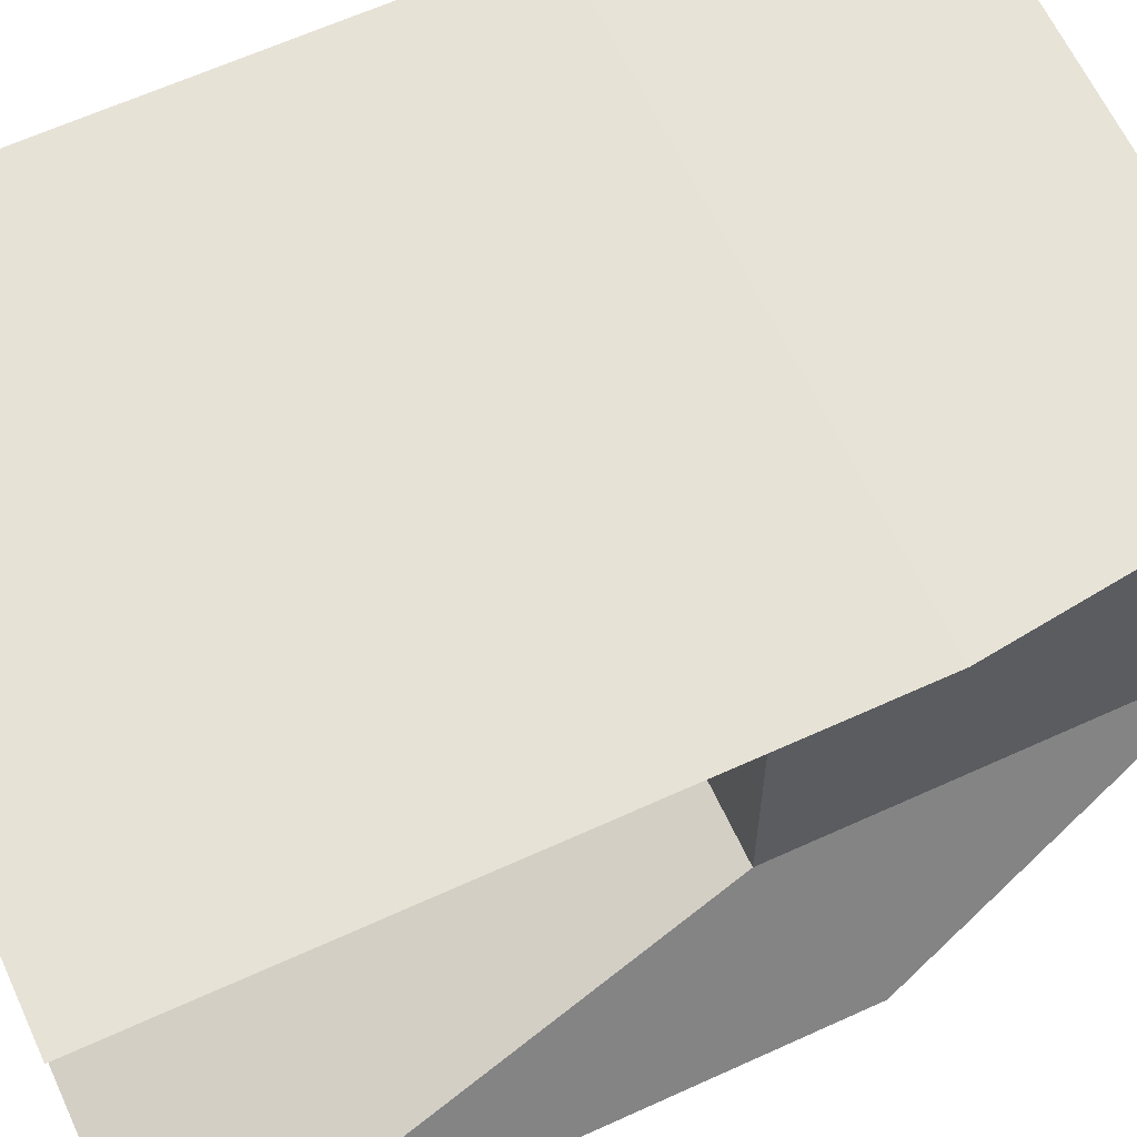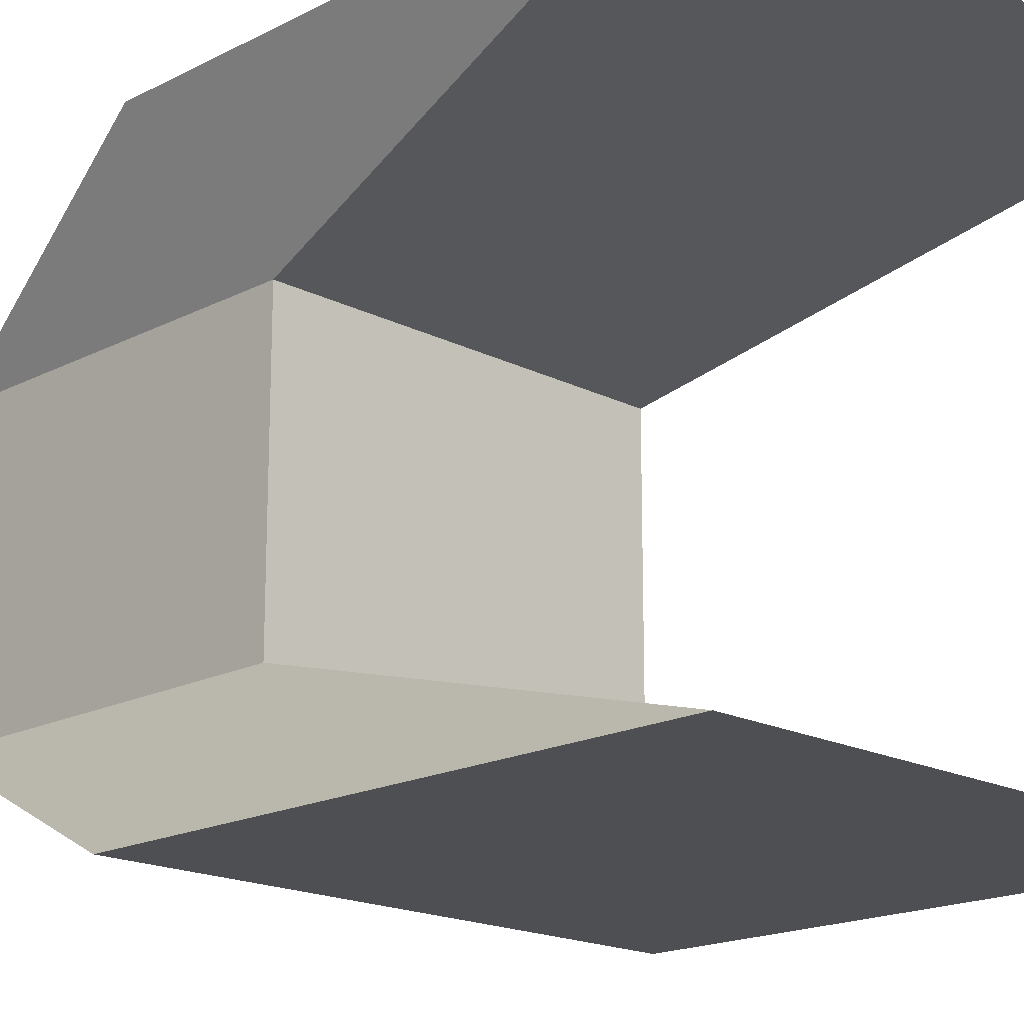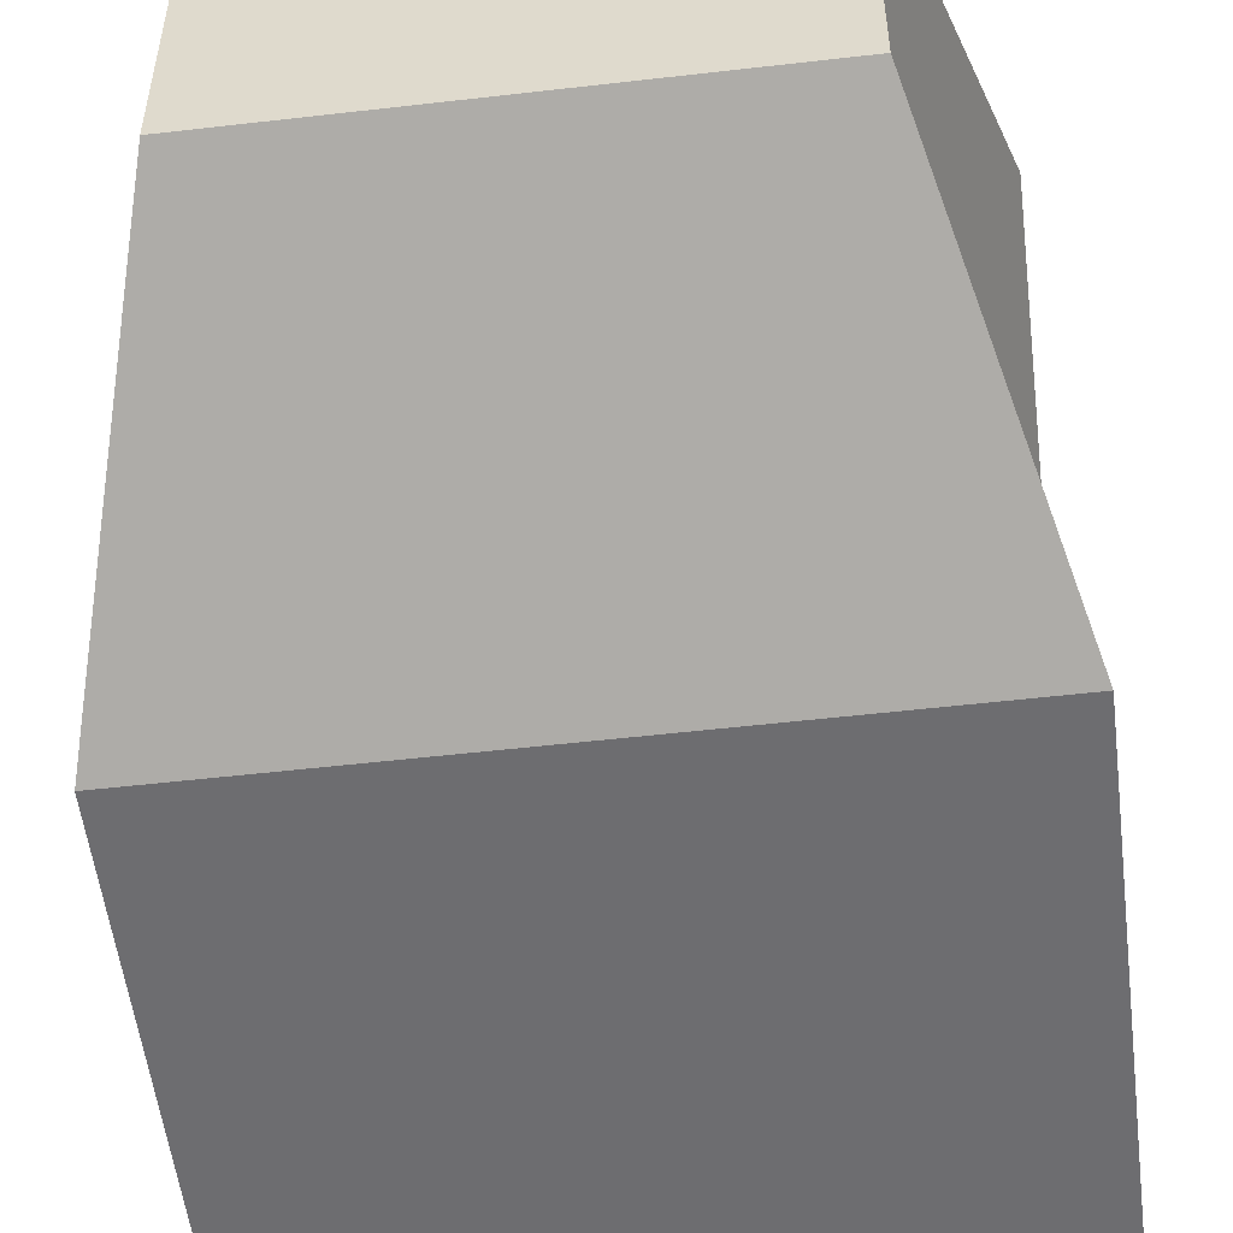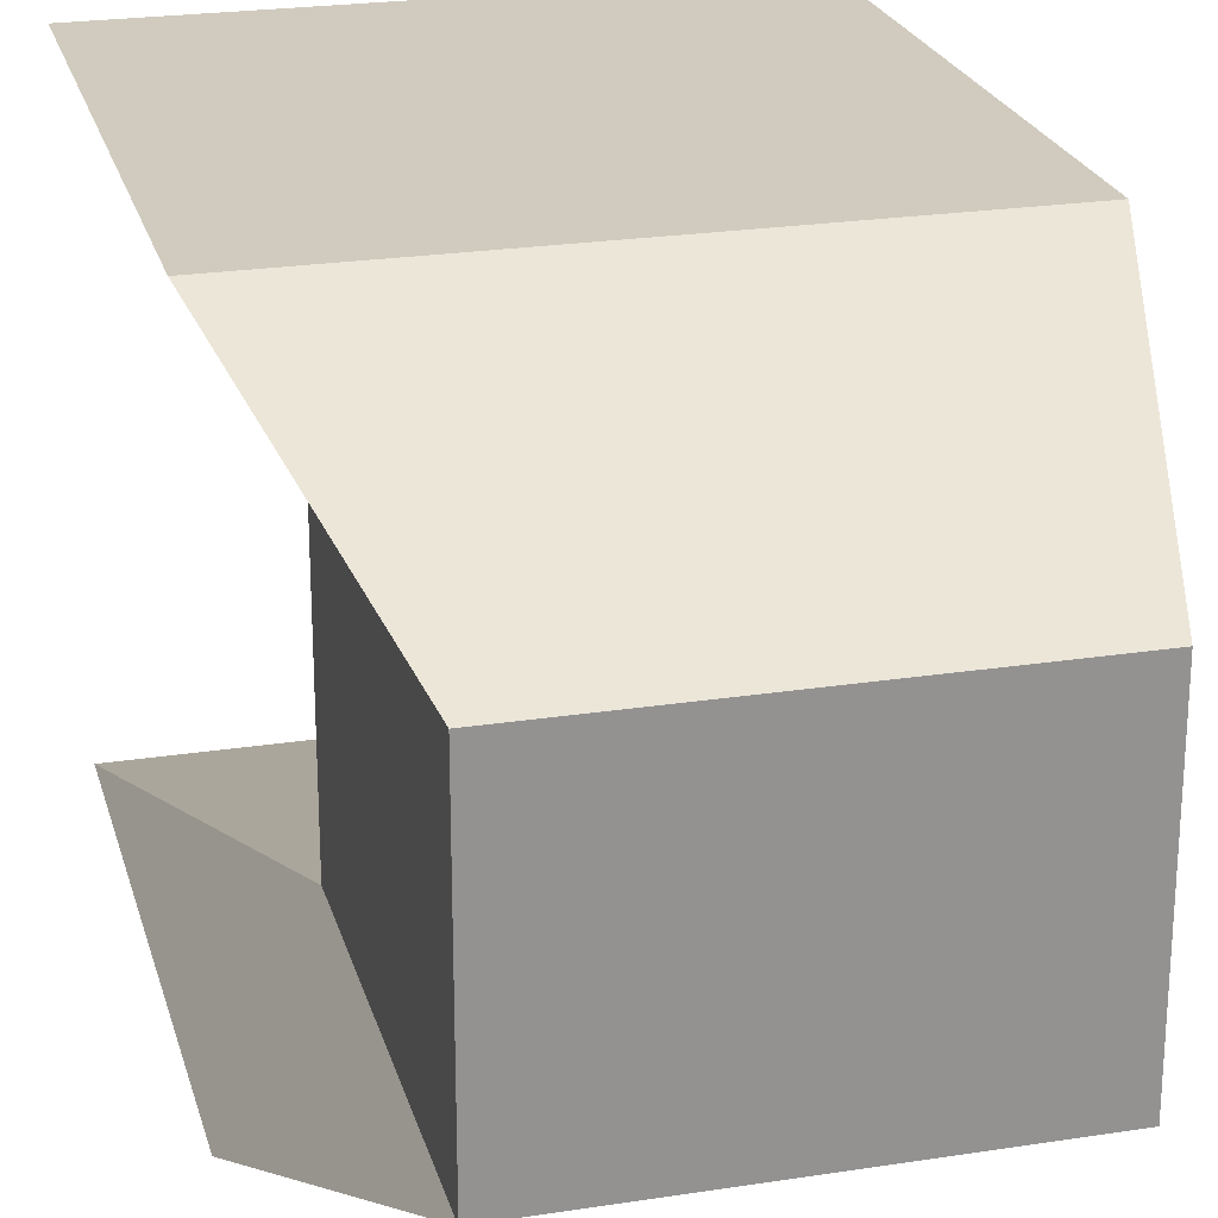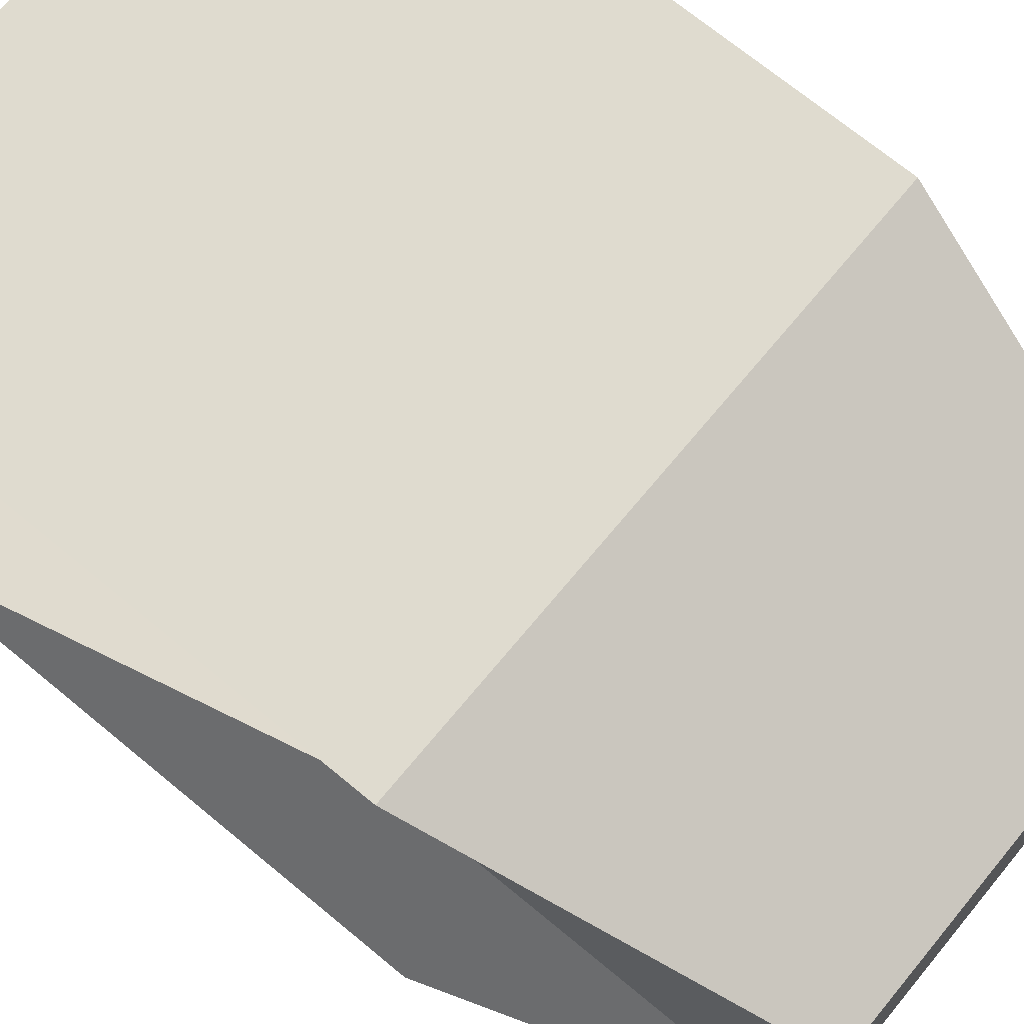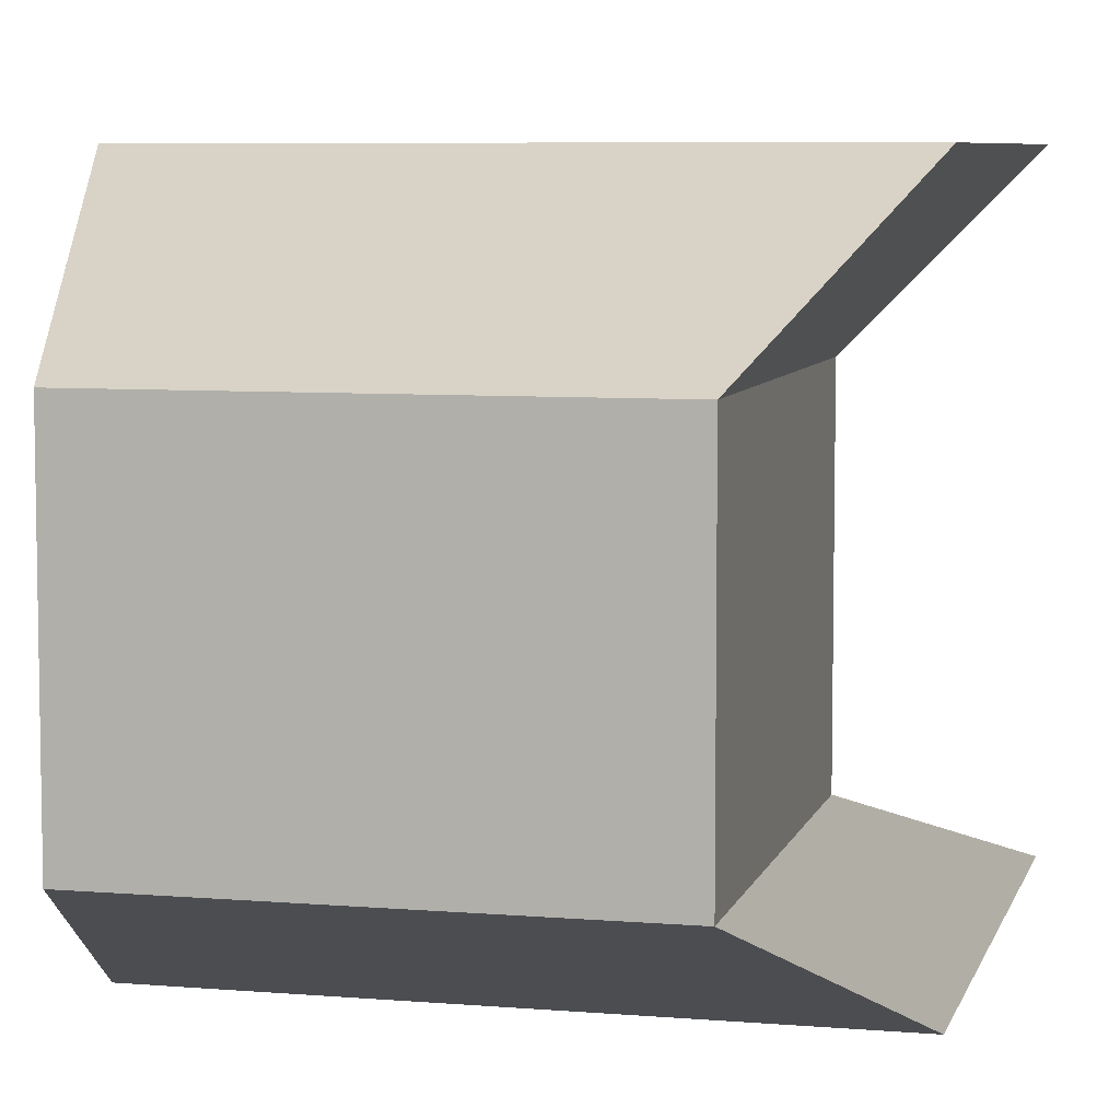
<metadata>
{"format":"obj","ext":"obj","renderer":"f3d","projection":"perspective","resolution":1024,"background":"white","views":[{"elev":63.3,"azim":-114.8,"up":"+Y"},{"elev":-17.9,"azim":135.1,"up":"+Y"},{"elev":-54.1,"azim":7.0,"up":"+Y"},{"elev":23.6,"azim":-14.6,"up":"+Y"},{"elev":70.5,"azim":-50.4,"up":"+Y"},{"elev":6.9,"azim":13.9,"up":"+Y"}]}
</metadata>
<code>
o Cube
v 0.6968 -0.5115 0.7411
v 0.6968 -0.5115 2.135
v -0.6968 -0.5115 2.135
v -0.6968 -0.5115 0.7411
v 1 1 -1
v 1 1 1
v -1 1 1
v -1 1 -1
v 1 -1 -1
v 1 -1 1
v -1 -1 -1
v -1 -1 1
v 0.6968 0.5115 0.7411
v 0.6968 0.5115 2.135
v -0.6968 0.5115 0.7411
v -0.6968 0.5115 2.135
f 10 11 9
f 8 6 5
f 13 2 1
f 14 3 2
f 16 4 3
f 1 15 13
f 1 10 9
f 1 11 4
f 2 12 10
f 4 12 3
f 13 6 14
f 15 5 13
f 16 6 7
f 15 7 8
f 10 12 11
f 8 7 6
f 13 14 2
f 14 16 3
f 16 15 4
f 1 4 15
f 1 2 10
f 1 9 11
f 2 3 12
f 4 11 12
f 13 5 6
f 15 8 5
f 16 14 6
f 15 16 7

</code>
